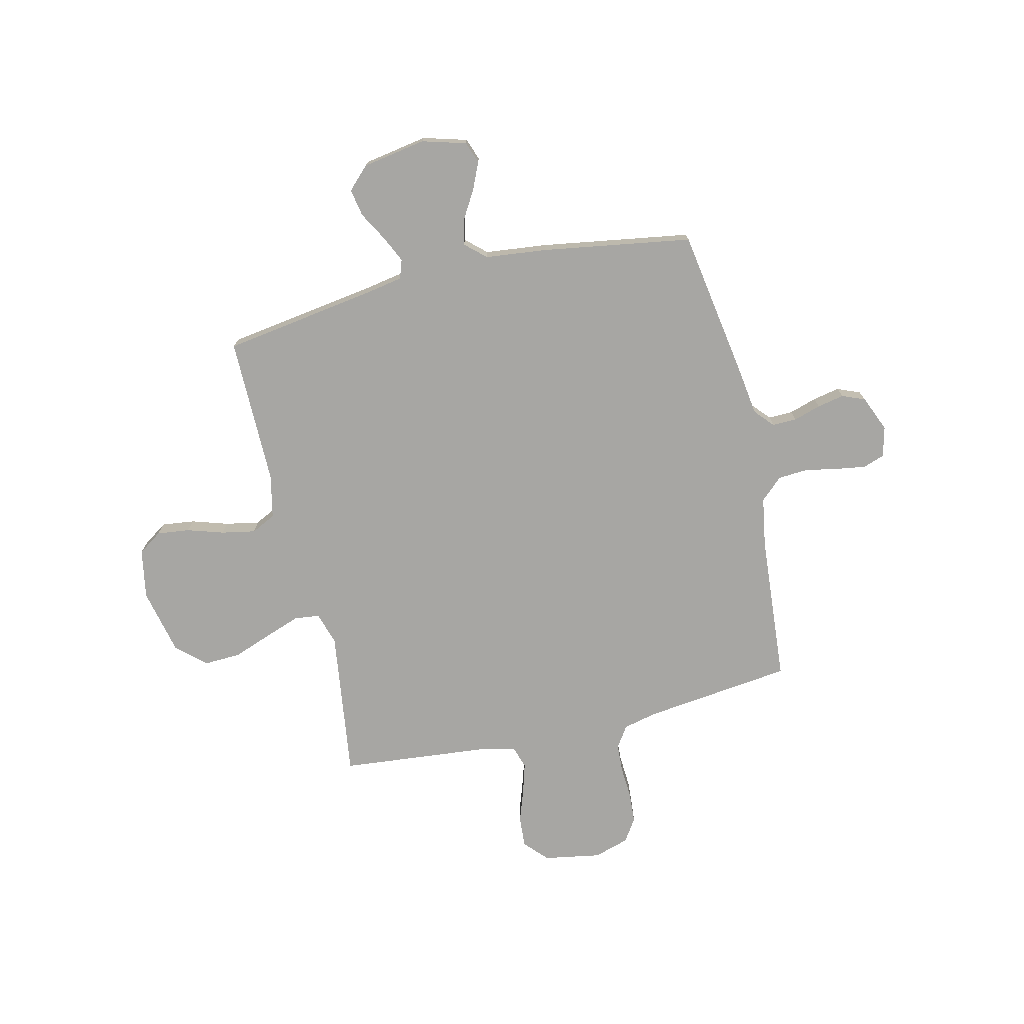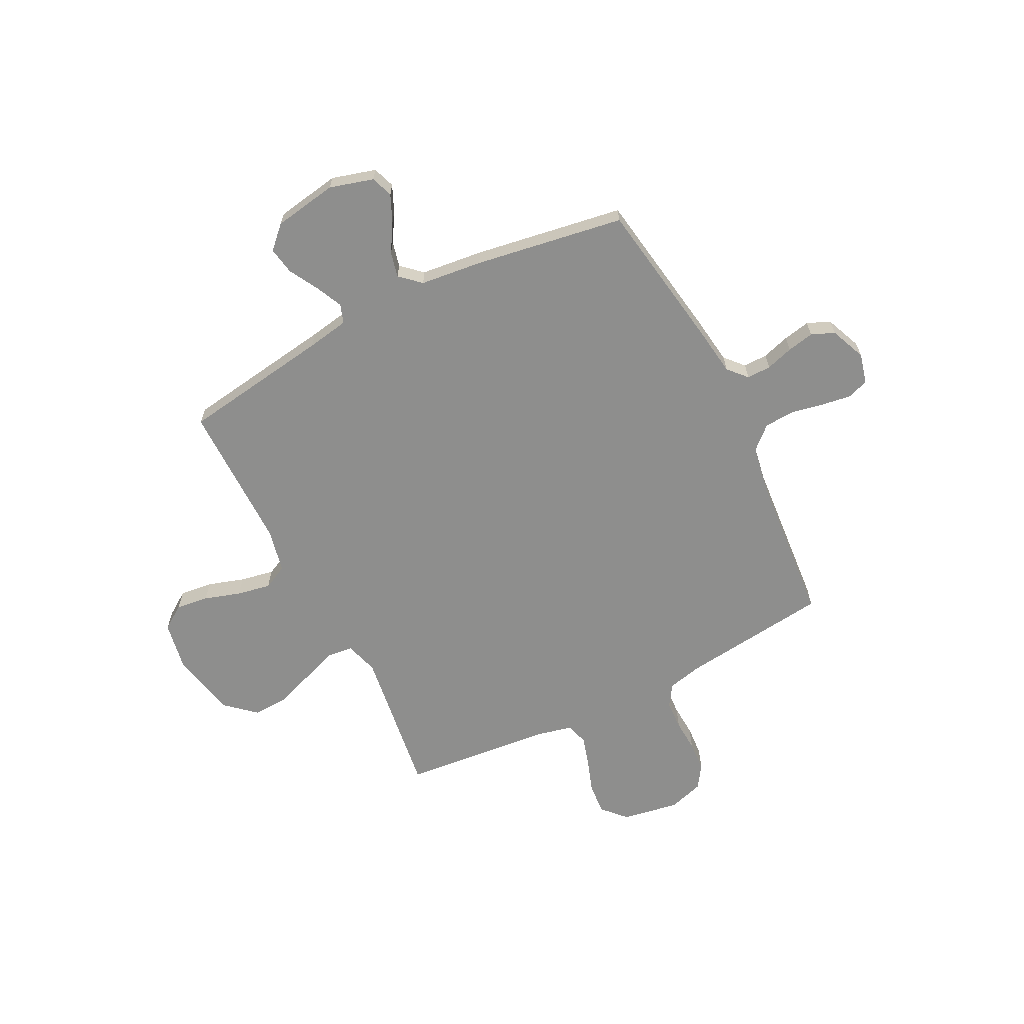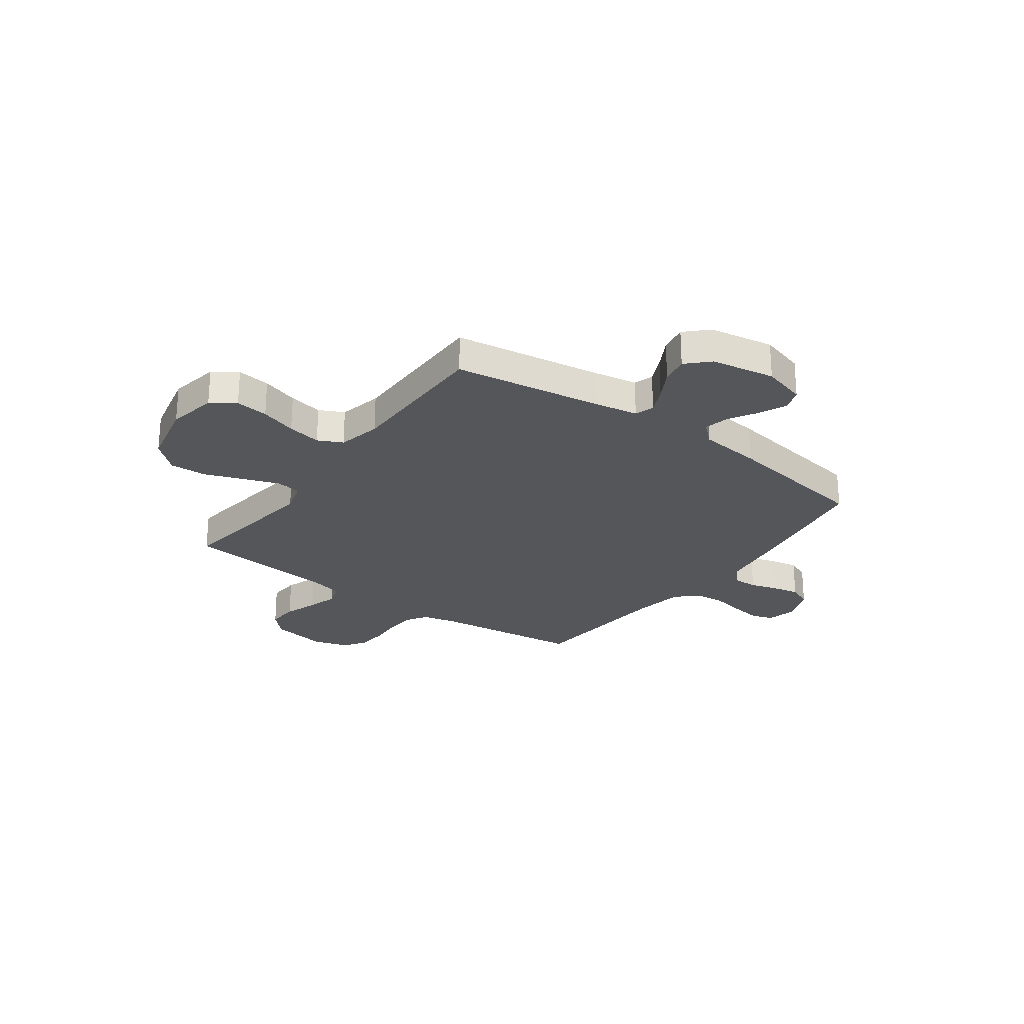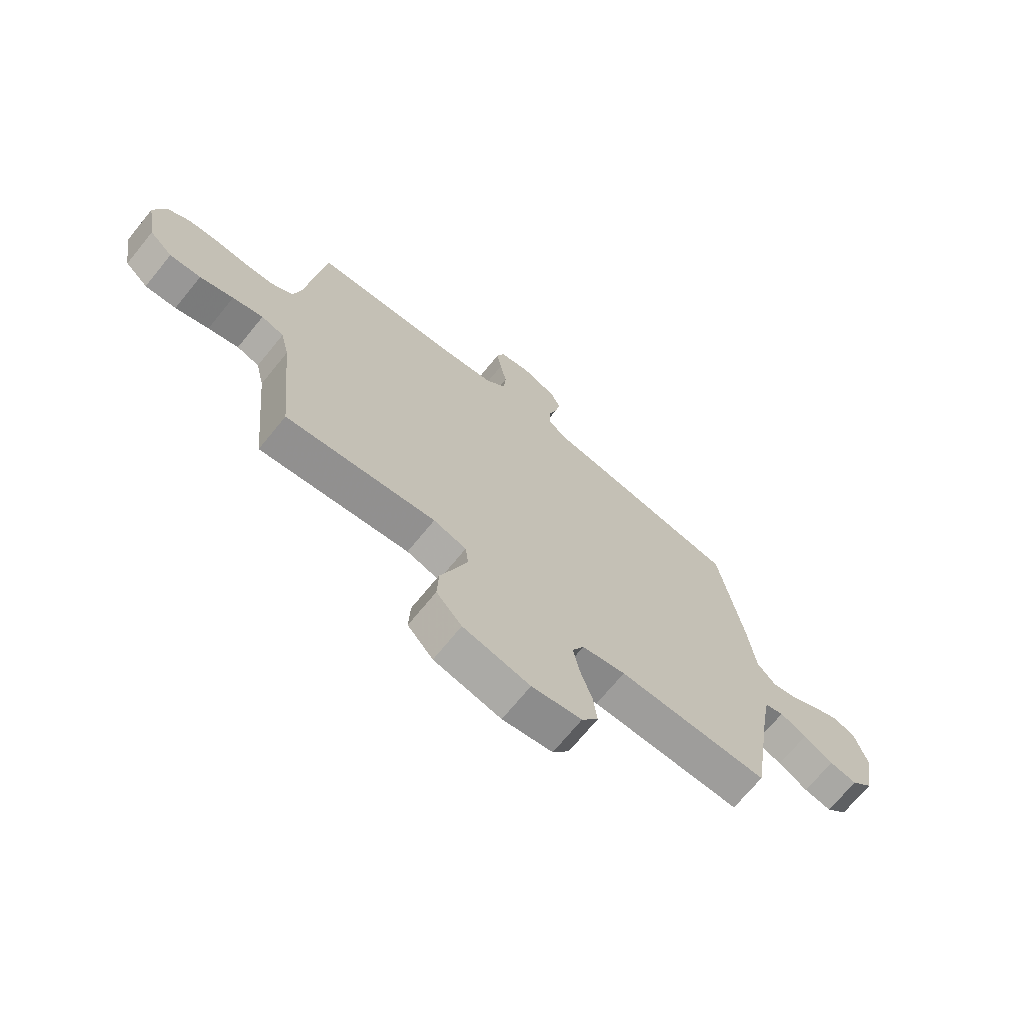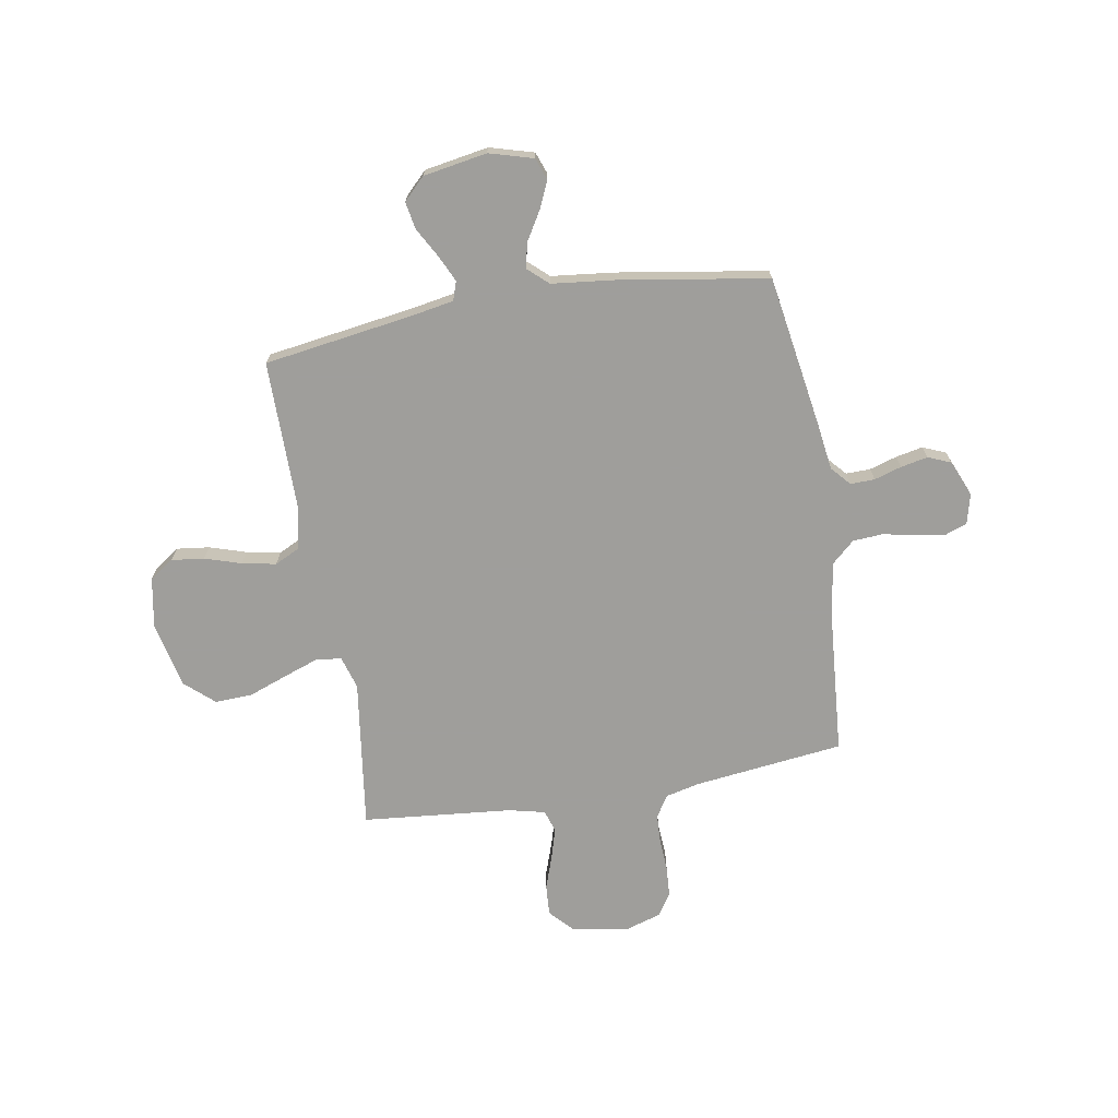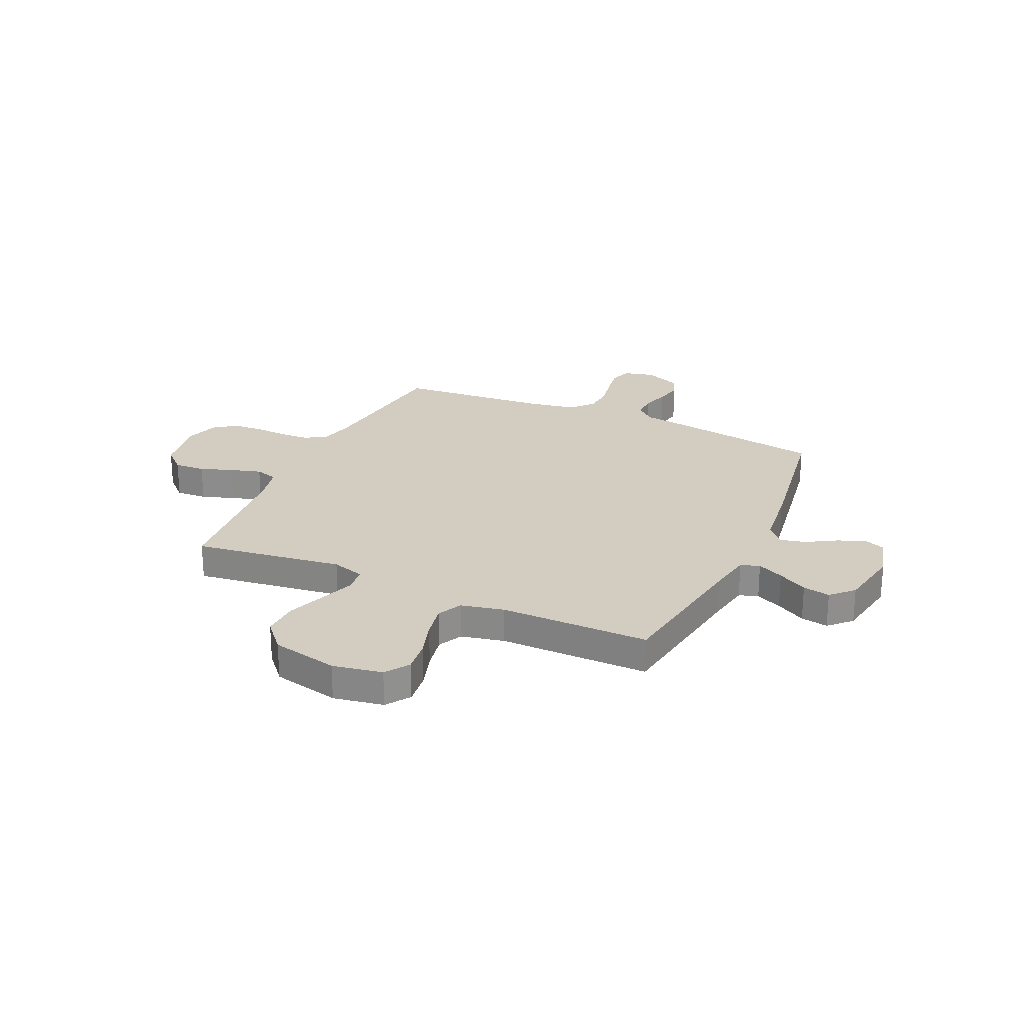
<metadata>
{"format":"obj","ext":"obj","renderer":"f3d","projection":"perspective","resolution":1024,"background":"white","views":[{"elev":-74.1,"azim":-76.7,"up":"+Y"},{"elev":-64.9,"azim":-63.2,"up":"+Y"},{"elev":-25.6,"azim":-126.1,"up":"+Y"},{"elev":-70.3,"azim":140.8,"up":"+Z"},{"elev":-70.8,"azim":-80.3,"up":"+Y"},{"elev":24.8,"azim":-155.5,"up":"+Y"}]}
</metadata>
<code>
v -0.5 0.07 -0.5
v -0.545 0.07 -0.2
v -0.56 0.07 -0.116
v -0.598 0.07 -0.103
v -0.651 0.07 -0.128
v -0.71 0.07 -0.161
v -0.765 0.07 -0.171
v -0.808 0.07 -0.128
v -0.83 0.07 0
v -0.805 0.07 0.088
v -0.761 0.07 0.104
v -0.707 0.07 0.08
v -0.65 0.07 0.046
v -0.599 0.07 0.034
v -0.562 0.07 0.075
v -0.548 0.07 0.2
v -0.5 0.07 0.5
v -0.2 0.07 0.548
v -0.1 0.07 0.562
v -0.062 0.07 0.596
v -0.063 0.07 0.645
v -0.08 0.07 0.7
v -0.091 0.07 0.754
v -0.072 0.07 0.8
v 0 0.07 0.83
v 0.061 0.07 0.815
v 0.076 0.07 0.772
v 0.067 0.07 0.712
v 0.054 0.07 0.646
v 0.058 0.07 0.586
v 0.099 0.07 0.541
v 0.2 0.07 0.524
v 0.5 0.07 0.5
v 0.536 0.07 0.2
v 0.552 0.07 0.132
v 0.595 0.07 0.104
v 0.654 0.07 0.101
v 0.718 0.07 0.105
v 0.779 0.07 0.101
v 0.825 0.07 0.071
v 0.847 0.07 0
v 0.827 0.07 -0.115
v 0.781 0.07 -0.158
v 0.719 0.07 -0.154
v 0.652 0.07 -0.131
v 0.591 0.07 -0.113
v 0.546 0.07 -0.127
v 0.529 0.07 -0.2
v 0.5 0.07 -0.5
v 0.2 0.07 -0.459
v 0.134 0.07 -0.479
v 0.128 0.07 -0.53
v 0.153 0.07 -0.6
v 0.182 0.07 -0.678
v 0.185 0.07 -0.752
v 0.134 0.07 -0.81
v 0 0.07 -0.84
v -0.1 0.07 -0.822
v -0.133 0.07 -0.774
v -0.125 0.07 -0.708
v -0.102 0.07 -0.635
v -0.089 0.07 -0.567
v -0.113 0.07 -0.518
v -0.2 0.07 -0.499
v -0.5 0 -0.5
v -0.545 0 -0.2
v -0.56 0 -0.116
v -0.598 0 -0.103
v -0.651 0 -0.128
v -0.71 0 -0.161
v -0.765 0 -0.171
v -0.808 0 -0.128
v -0.83 0 0
v -0.805 0 0.088
v -0.761 0 0.104
v -0.707 0 0.08
v -0.65 0 0.046
v -0.599 0 0.034
v -0.562 0 0.075
v -0.548 0 0.2
v -0.5 0 0.5
v -0.2 0 0.548
v -0.1 0 0.562
v -0.062 0 0.596
v -0.063 0 0.645
v -0.08 0 0.7
v -0.091 0 0.754
v -0.072 0 0.8
v 0 0 0.83
v 0.061 0 0.815
v 0.076 0 0.772
v 0.067 0 0.712
v 0.054 0 0.646
v 0.058 0 0.586
v 0.099 0 0.541
v 0.2 0 0.524
v 0.5 0 0.5
v 0.536 0 0.2
v 0.552 0 0.132
v 0.595 0 0.104
v 0.654 0 0.101
v 0.718 0 0.105
v 0.779 0 0.101
v 0.825 0 0.071
v 0.847 0 0
v 0.827 0 -0.115
v 0.781 0 -0.158
v 0.719 0 -0.154
v 0.652 0 -0.131
v 0.591 0 -0.113
v 0.546 0 -0.127
v 0.529 0 -0.2
v 0.5 0 -0.5
v 0.2 0 -0.459
v 0.134 0 -0.479
v 0.128 0 -0.53
v 0.153 0 -0.6
v 0.182 0 -0.678
v 0.185 0 -0.752
v 0.134 0 -0.81
v 0 0 -0.84
v -0.1 0 -0.822
v -0.133 0 -0.774
v -0.125 0 -0.708
v -0.102 0 -0.635
v -0.089 0 -0.567
v -0.113 0 -0.518
v -0.2 0 -0.499
f 59 60 61
f 58 59 61
f 57 58 61
f 56 57 61
f 55 56 61
f 54 55 61
f 53 54 61
f 52 53 61 62
f 51 52 62 63
f 48 49 50
f 51 63 64
f 50 51 64
f 48 50 64
f 47 48 64
f 43 44 45
f 42 43 45
f 41 42 45
f 40 41 45
f 39 40 45
f 38 39 45
f 37 38 45
f 36 37 45 46
f 35 36 46 47
f 32 33 34
f 64 1 2
f 47 64 2
f 35 47 2
f 34 35 2
f 32 34 2
f 31 32 2
f 27 28 29
f 26 27 29
f 25 26 29
f 24 25 29
f 23 24 29
f 22 23 29
f 21 22 29
f 20 21 29 30
f 17 18 19
f 16 17 19
f 15 16 19
f 20 30 31
f 19 20 31
f 15 19 31
f 14 15 31
f 11 12 13
f 10 11 13
f 9 10 13
f 8 9 13
f 7 8 13
f 6 7 13
f 5 6 13
f 4 5 13 14
f 31 2 3
f 3 4 14 31
f 125 124 123
f 125 123 122
f 125 122 121
f 125 121 120
f 125 120 119
f 125 119 118
f 125 118 117
f 126 125 117 116
f 127 126 116 115
f 114 113 112
f 128 127 115
f 128 115 114
f 128 114 112
f 128 112 111
f 109 108 107
f 109 107 106
f 109 106 105
f 109 105 104
f 109 104 103
f 109 103 102
f 109 102 101
f 110 109 101 100
f 111 110 100 99
f 98 97 96
f 66 65 128
f 66 128 111
f 66 111 99
f 66 99 98
f 66 98 96
f 66 96 95
f 93 92 91
f 93 91 90
f 93 90 89
f 93 89 88
f 93 88 87
f 93 87 86
f 93 86 85
f 94 93 85 84
f 83 82 81
f 83 81 80
f 83 80 79
f 95 94 84
f 95 84 83
f 95 83 79
f 95 79 78
f 77 76 75
f 77 75 74
f 77 74 73
f 77 73 72
f 77 72 71
f 77 71 70
f 77 70 69
f 78 77 69 68
f 67 66 95
f 95 78 68 67
f 1 65 66 2
f 2 66 67 3
f 3 67 68 4
f 4 68 69 5
f 5 69 70 6
f 6 70 71 7
f 7 71 72 8
f 8 72 73 9
f 9 73 74 10
f 10 74 75 11
f 11 75 76 12
f 12 76 77 13
f 13 77 78 14
f 14 78 79 15
f 15 79 80 16
f 16 80 81 17
f 17 81 82 18
f 18 82 83 19
f 19 83 84 20
f 20 84 85 21
f 21 85 86 22
f 22 86 87 23
f 23 87 88 24
f 24 88 89 25
f 25 89 90 26
f 26 90 91 27
f 27 91 92 28
f 28 92 93 29
f 29 93 94 30
f 30 94 95 31
f 31 95 96 32
f 32 96 97 33
f 33 97 98 34
f 34 98 99 35
f 35 99 100 36
f 36 100 101 37
f 37 101 102 38
f 38 102 103 39
f 39 103 104 40
f 40 104 105 41
f 41 105 106 42
f 42 106 107 43
f 43 107 108 44
f 44 108 109 45
f 45 109 110 46
f 46 110 111 47
f 47 111 112 48
f 48 112 113 49
f 49 113 114 50
f 50 114 115 51
f 51 115 116 52
f 52 116 117 53
f 53 117 118 54
f 54 118 119 55
f 55 119 120 56
f 56 120 121 57
f 57 121 122 58
f 58 122 123 59
f 59 123 124 60
f 60 124 125 61
f 61 125 126 62
f 62 126 127 63
f 63 127 128 64
f 64 128 65 1

</code>
